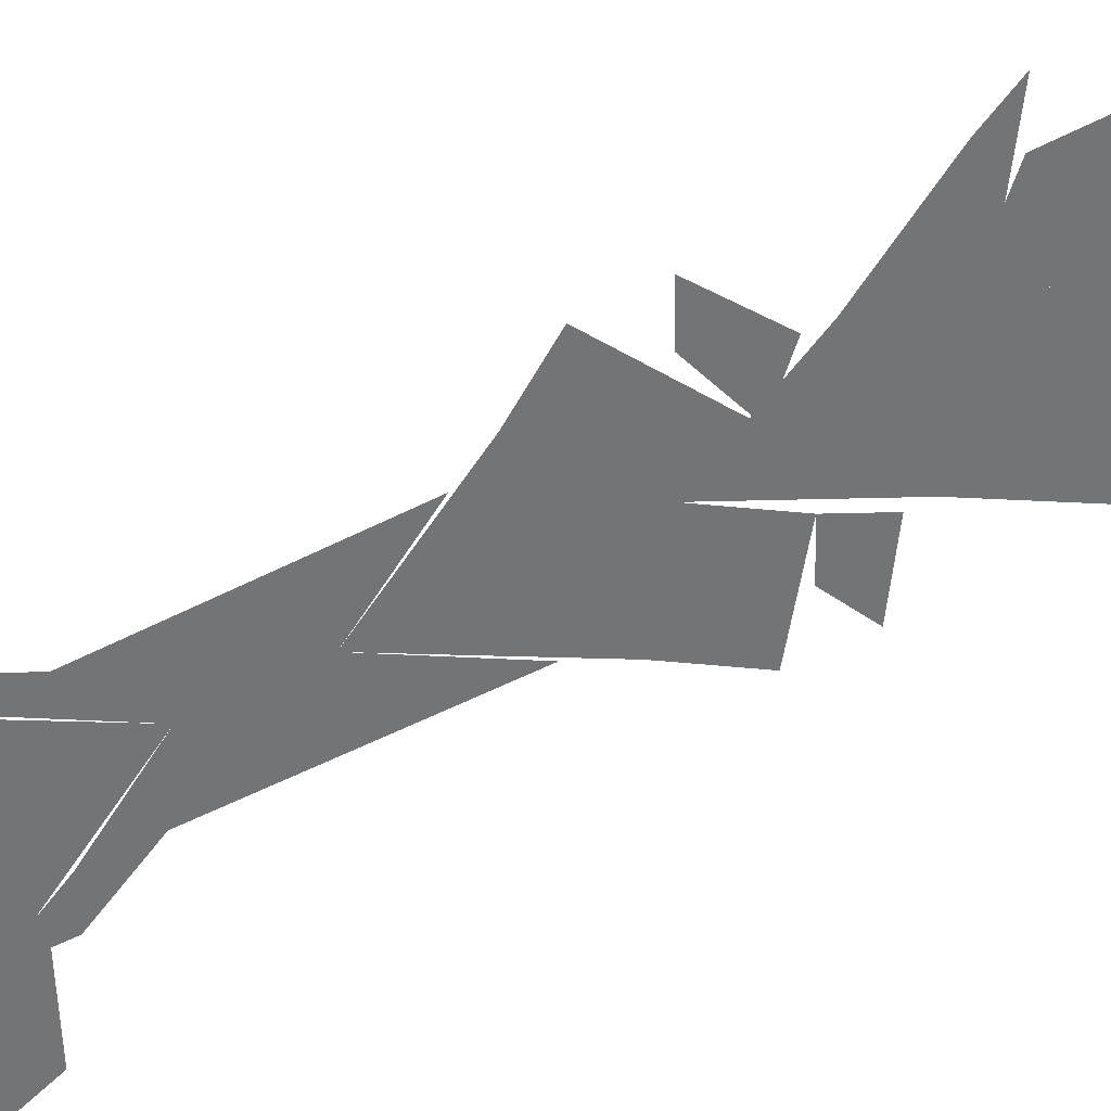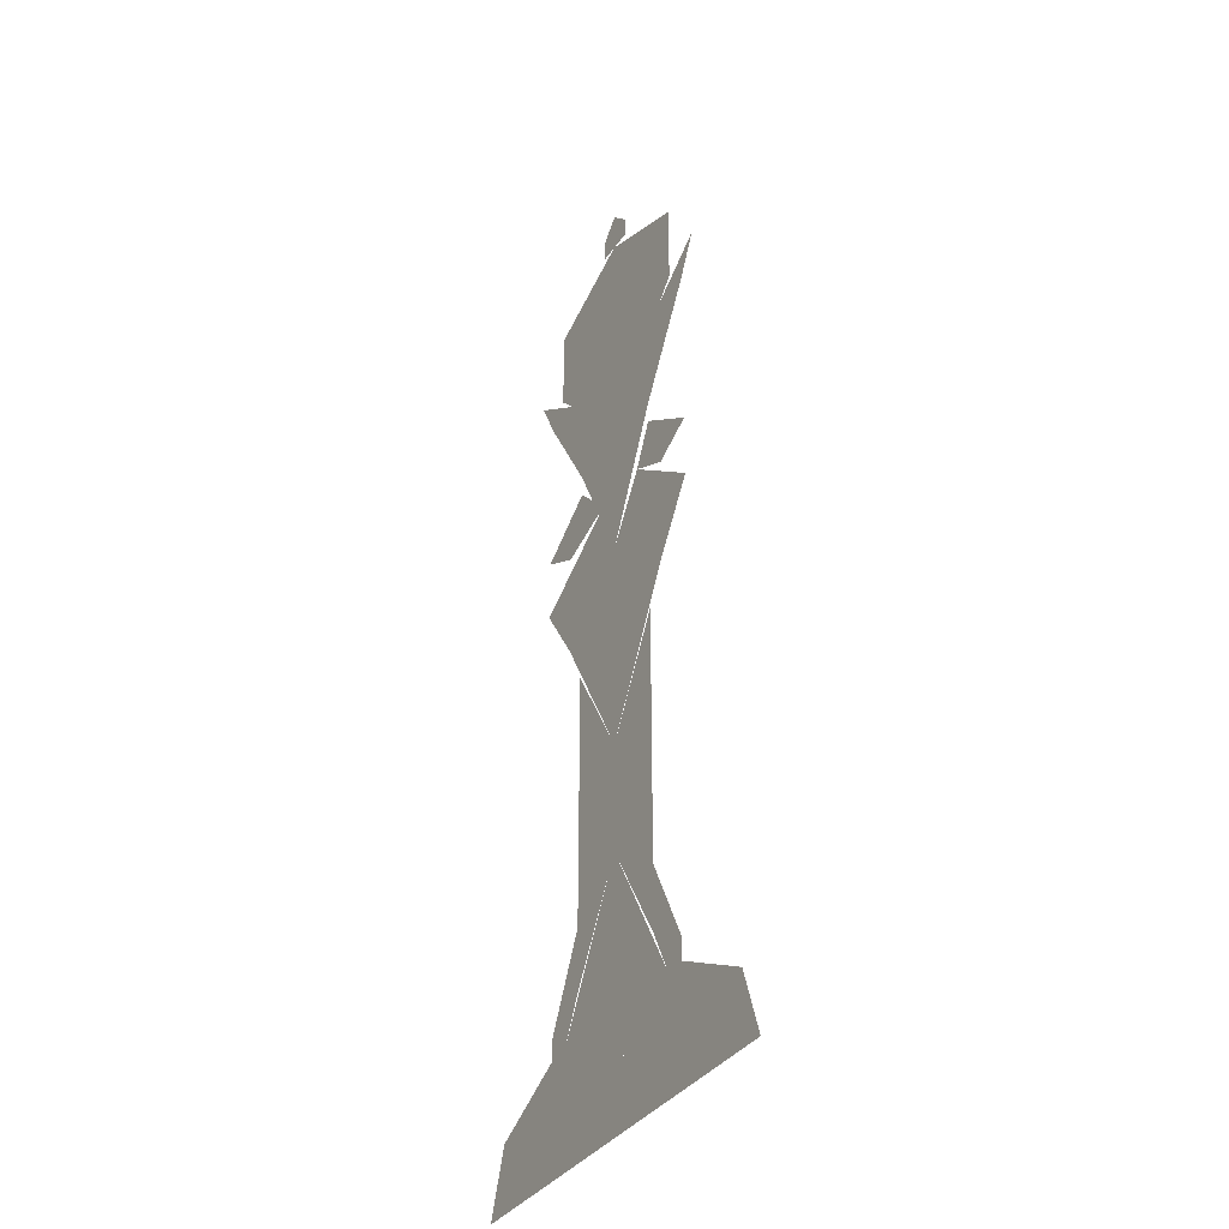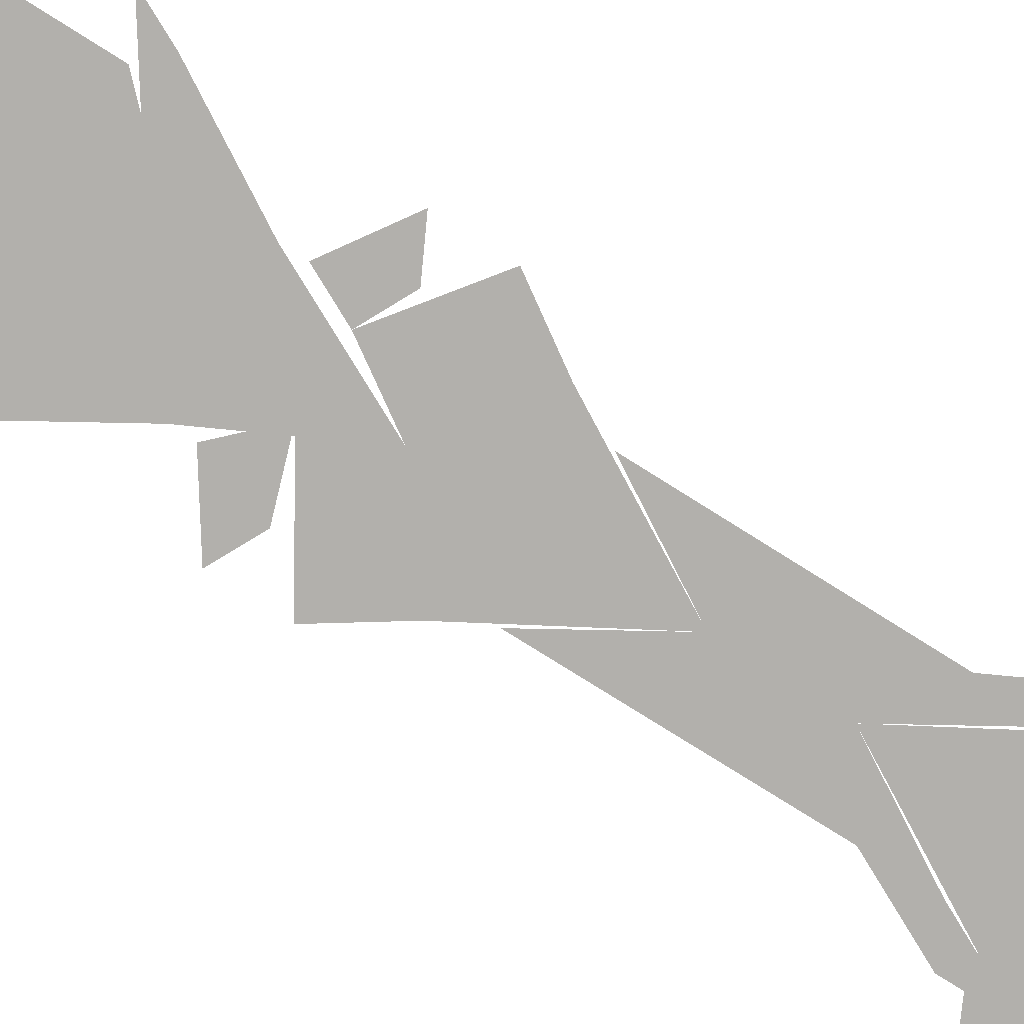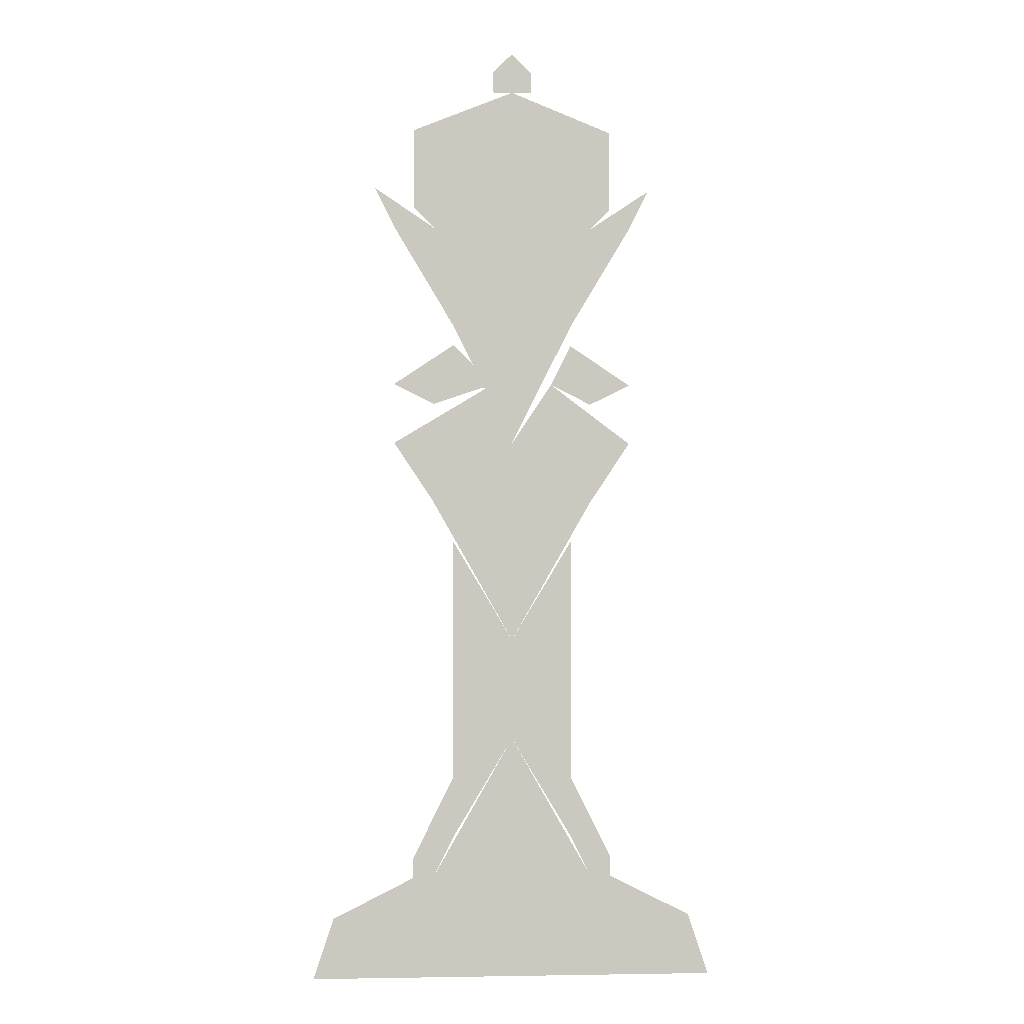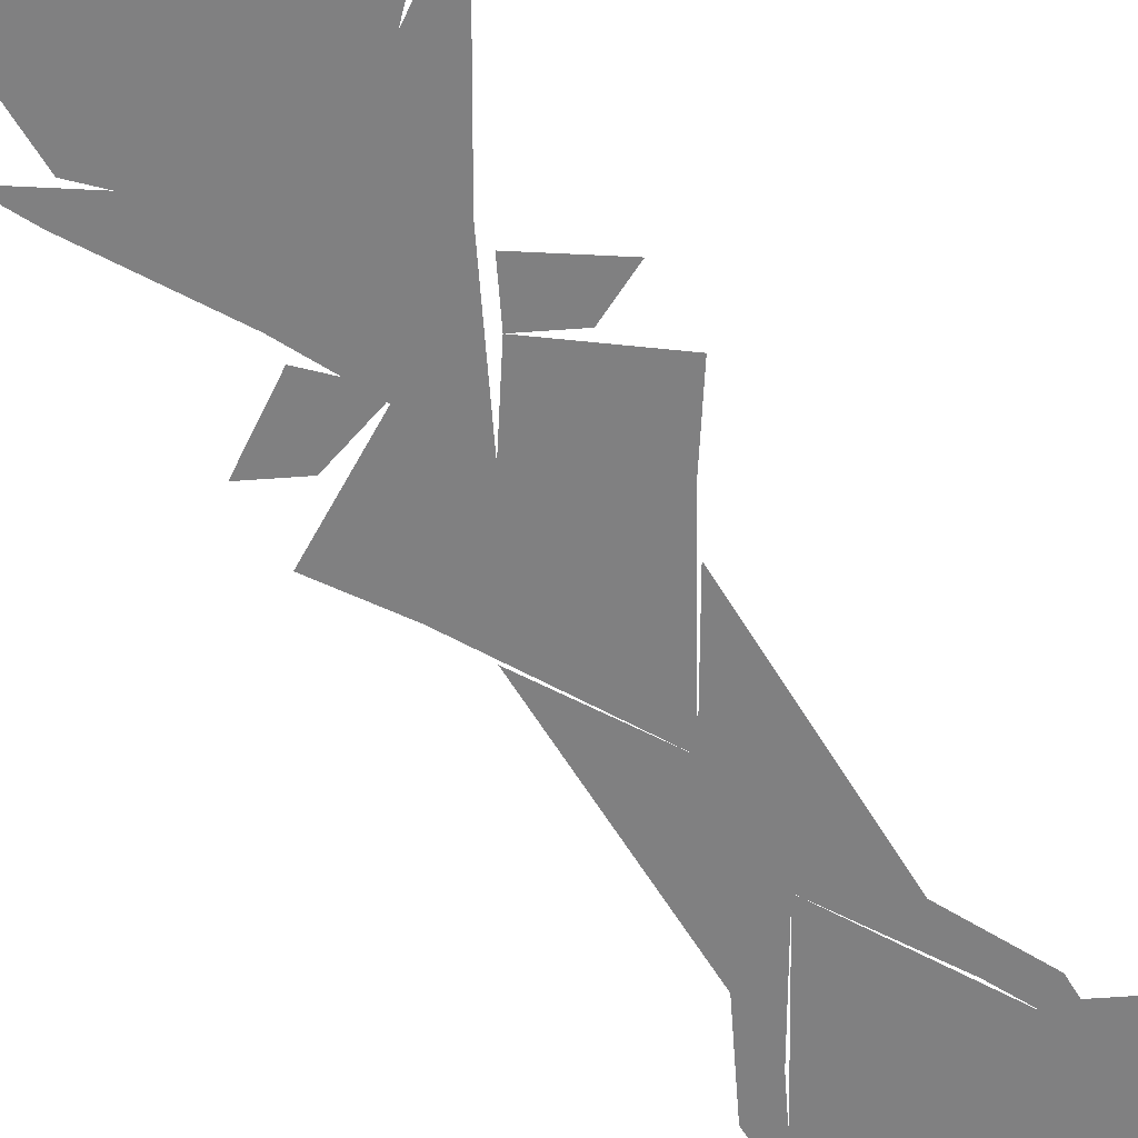
<metadata>
{"format":"obj","ext":"obj","renderer":"f3d","projection":"perspective","resolution":1024,"background":"white","views":[{"elev":-56.1,"azim":118.0,"up":"+Z"},{"elev":-35.3,"azim":-119.4,"up":"+Y"},{"elev":-78.7,"azim":-122.1,"up":"+Z"},{"elev":-1.6,"azim":175.7,"up":"+Y"},{"elev":-60.2,"azim":-149.2,"up":"+Z"}]}
</metadata>
<code>
o queen
v 15 -50 2e-06
v 25 -50 2e-06
v 20 -47 2e-06
v 20 -47 2e-06
v 20 -44 2e-06
v 25 -47 2e-06
v 19 -20 1e-06
v 23 -20 1e-06
v 21 -21 1e-06
v 20 -10 0
v 21 -12 1e-06
v 20 -11 0
v 20 -47 2e-06
v 15 -50 2e-06
v 16 -47 2e-06
v 20 -47 2e-06
v 20 -45 2e-06
v 18 -46 2e-06
v 21 -10 0
v 21 -12 1e-06
v 23 -12 1e-06
v 21 -12 1e-06
v 18 -10 0
v 19 -12 1e-06
v 21 -26 1e-06
v 19 -23 1e-06
v 23 -23 1e-06
v 22 -17 1e-06
v 19 -12 1e-06
v 25 -12 1e-06
v 22 -28 1e-06
v 22 -33 1e-06
v 25 -33 1e-06
v 22 -43 2e-06
v 22 -33 1e-06
v 25 -38 2e-06
v 24 -10 0
v 25 -12 1e-06
v 23 -12 1e-06
v 25 -23 1e-06
v 25 -17 1e-06
v 22 -17 1e-06
v 30 -10 0
v 29 -12 1e-06
v 30 -11 0
v 30 -47 2e-06
v 20 -47 2e-06
v 25 -50 2e-06
v 16 -47 2e-06
v 20 -47 2e-06
v 18 -46 2e-06
v 19 -20 1e-06
v 22 -18 1e-06
v 23 -20 1e-06
v 19 -23 1e-06
v 23 -20 1e-06
v 25 -23 1e-06
v 20 -44 2e-06
v 22 -40 2e-06
v 22 -43 2e-06
v 21 -12 1e-06
v 21 -10 0
v 20 -10 0
v 21 -26 1e-06
v 23 -23 1e-06
v 25 -24 1e-06
v 22 -43 2e-06
v 21 -45 2e-06
v 20 -44 2e-06
v 23 -12 1e-06
v 21 -10 0
v 24 -10 0
v 25 -5 0
v 24 -5 0
v 24 -4 0
v 25 -10 0
v 20 -10 0
v 20 -7 0
v 25 -12 1e-06
v 24 -10 0
v 26 -10 0
v 25 -12 1e-06
v 28 -17 1e-06
v 22 -17 1e-06
v 25 -33 1e-06
v 21 -26 1e-06
v 29 -26 1e-06
v 25 -38 2e-06
v 22 -33 1e-06
v 28 -33 1e-06
v 25 -38 2e-06
v 25 -45 2e-06
v 21 -45 2e-06
v 25 -50 2e-06
v 35 -50 2e-06
v 30 -47 2e-06
v 27 -12 1e-06
v 26 -10 0
v 29 -10 0
v 28 -43 2e-06
v 28 -38 2e-06
v 25 -38 2e-06
v 29 -12 1e-06
v 29 -10 0
v 30 -10 0
v 29 -26 1e-06
v 29 -23 1e-06
v 31 -23 1e-06
v 30 -47 2e-06
v 30 -44 2e-06
v 25 -47 2e-06
v 31 -20 1e-06
v 26 -20 1e-06
v 29 -21 1e-06
v 25 -5 0
v 24 -4 0
v 25 -3 0
v 25 -5 0
v 26 -4 0
v 26 -5 0
v 25 -10 0
v 20 -7 0
v 25 -5 0
v 25 -10 0
v 30 -10 0
v 30 -7 0
v 25 -23 1e-06
v 25 -17 1e-06
v 28 -17 1e-06
v 25 -38 2e-06
v 25 -45 2e-06
v 29 -45 2e-06
v 26 -10 0
v 25 -12 1e-06
v 27 -12 1e-06
v 28 -17 1e-06
v 31 -12 1e-06
v 25 -12 1e-06
v 28 -28 1e-06
v 28 -33 1e-06
v 25 -33 1e-06
v 28 -33 1e-06
v 28 -38 2e-06
v 25 -38 2e-06
v 29 -10 0
v 29 -12 1e-06
v 27 -12 1e-06
v 29 -12 1e-06
v 32 -10 0
v 31 -12 1e-06
v 29 -26 1e-06
v 21 -26 1e-06
v 25 -24 1e-06
v 29 -26 1e-06
v 29 -23 1e-06
v 27 -23 1e-06
v 29 -45 2e-06
v 21 -45 2e-06
v 25 -47 2e-06
v 30 -47 2e-06
v 35 -50 2e-06
v 34 -47 2e-06
v 31 -23 1e-06
v 26 -20 1e-06
v 25 -23 1e-06
v 26 -4 0
v 25 -5 0
v 25 -3 0
v 28 -43 2e-06
v 29 -45 2e-06
v 30 -44 2e-06
v 29 -26 1e-06
v 23 -23 1e-06
v 27 -23 1e-06
v 30 -7 0
v 25 -10 0
v 25 -5 0
v 30 -44 2e-06
v 28 -40 2e-06
v 28 -43 2e-06
v 31 -20 1e-06
v 28 -18 1e-06
v 26 -20 1e-06
v 34 -47 2e-06
v 30 -47 2e-06
v 30 -45 2e-06
f 1 2 3
f 4 6 5
f 7 9 8
f 10 12 11
f 13 15 14
f 16 17 18
f 19 20 21
f 22 23 24
f 25 27 26
f 28 30 29
f 31 32 33
f 34 36 35
f 37 39 38
f 40 41 42
f 43 44 45
f 46 47 48
f 49 50 51
f 52 54 53
f 55 57 56
f 58 60 59
f 61 62 63
f 64 66 65
f 67 69 68
f 70 72 71
f 73 75 74
f 76 78 77
f 79 81 80
f 82 84 83
f 85 87 86
f 88 90 89
f 91 93 92
f 94 95 96
f 97 99 98
f 100 101 102
f 103 105 104
f 106 108 107
f 109 110 111
f 112 113 114
f 115 117 116
f 118 120 119
f 121 123 122
f 124 125 126
f 127 129 128
f 130 131 132
f 133 134 135
f 136 137 138
f 139 141 140
f 142 144 143
f 145 147 146
f 148 150 149
f 151 153 152
f 154 155 156
f 157 158 159
f 160 161 162
f 163 164 165
f 166 168 167
f 169 170 171
f 172 174 173
f 175 177 176
f 178 179 180
f 181 182 183
f 184 186 185

</code>
